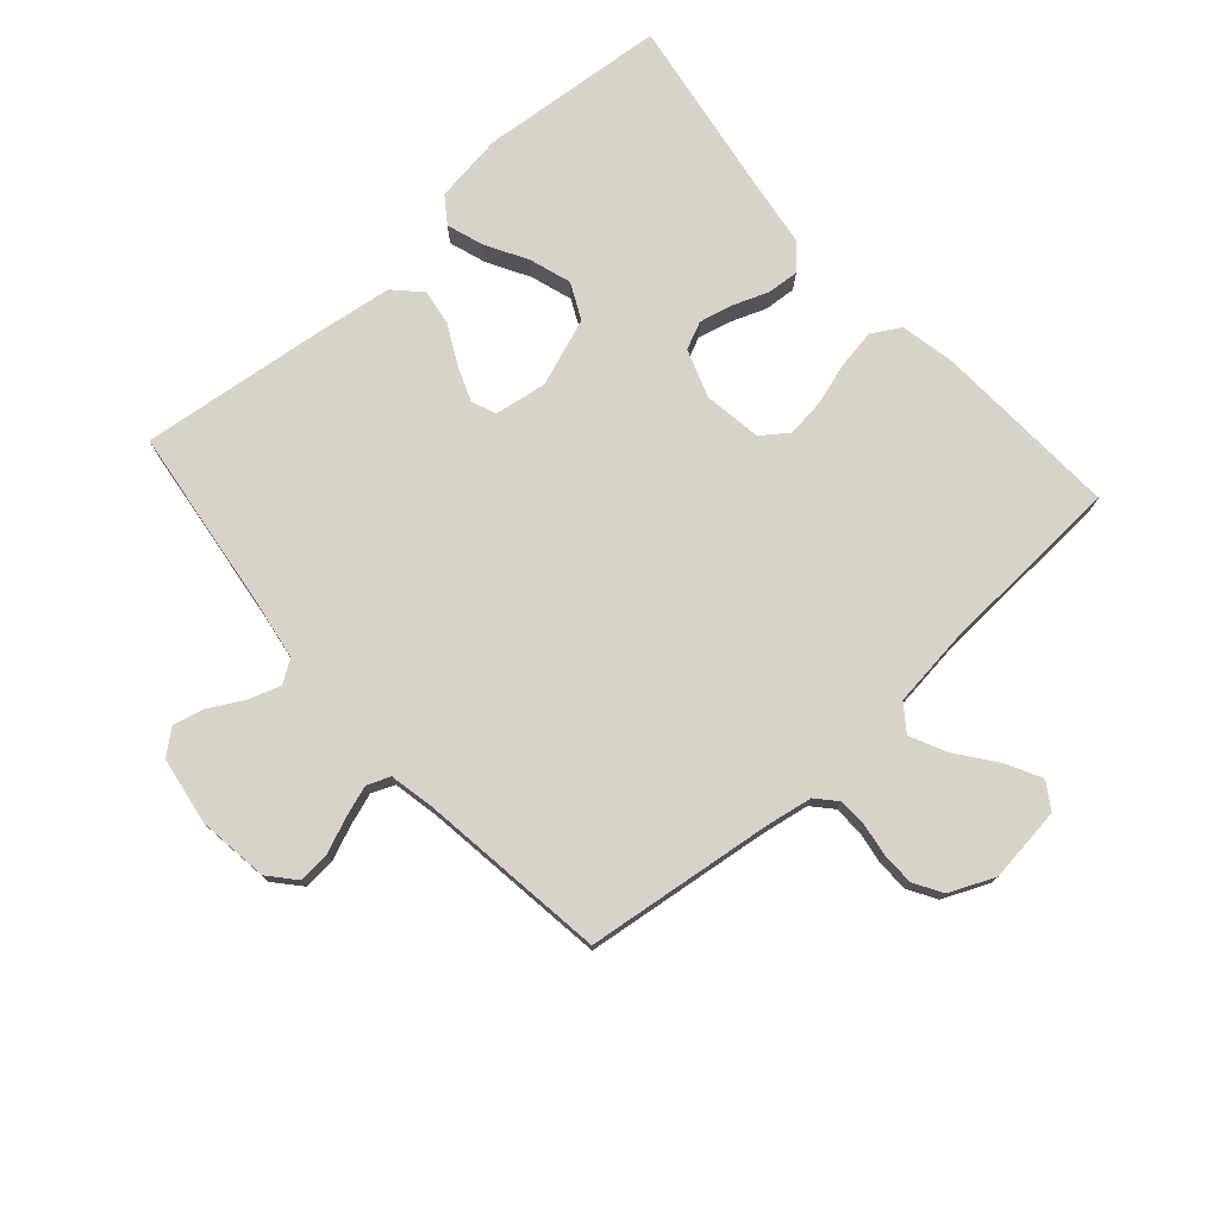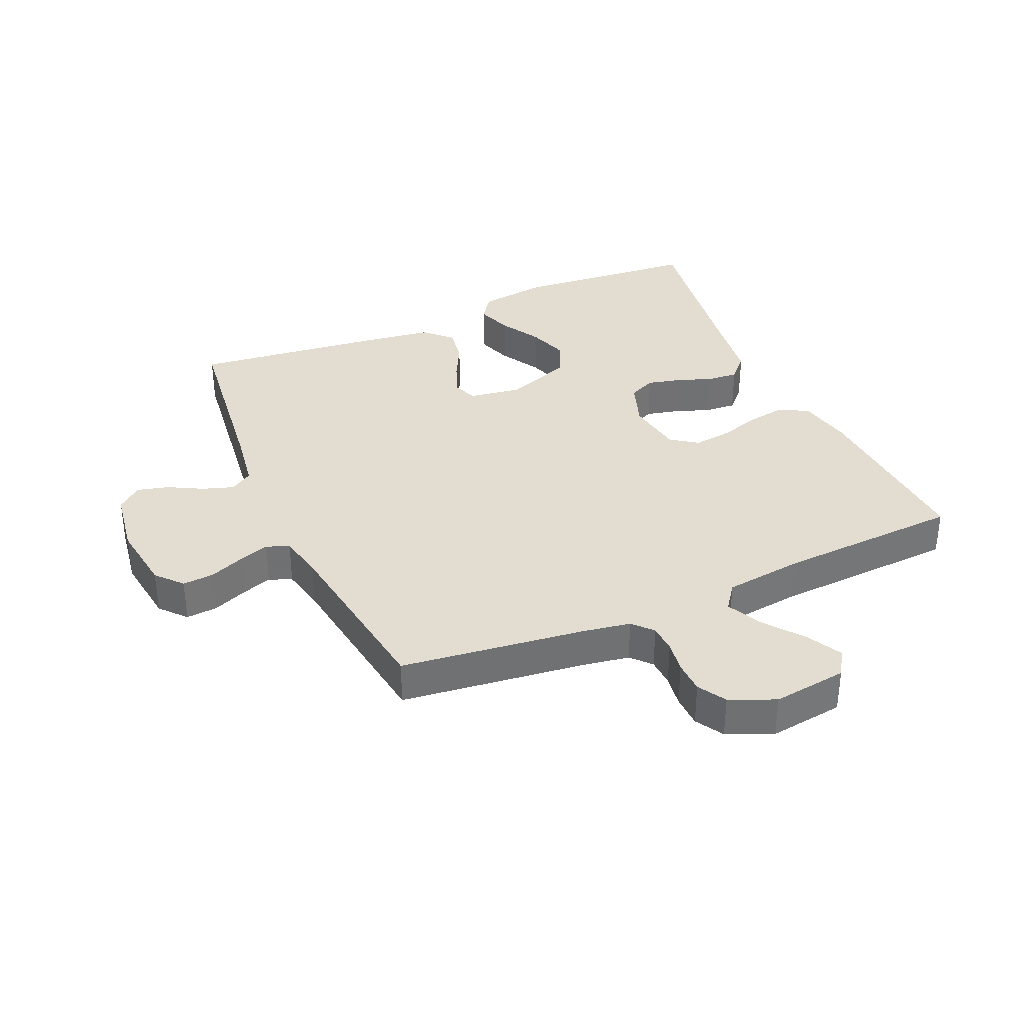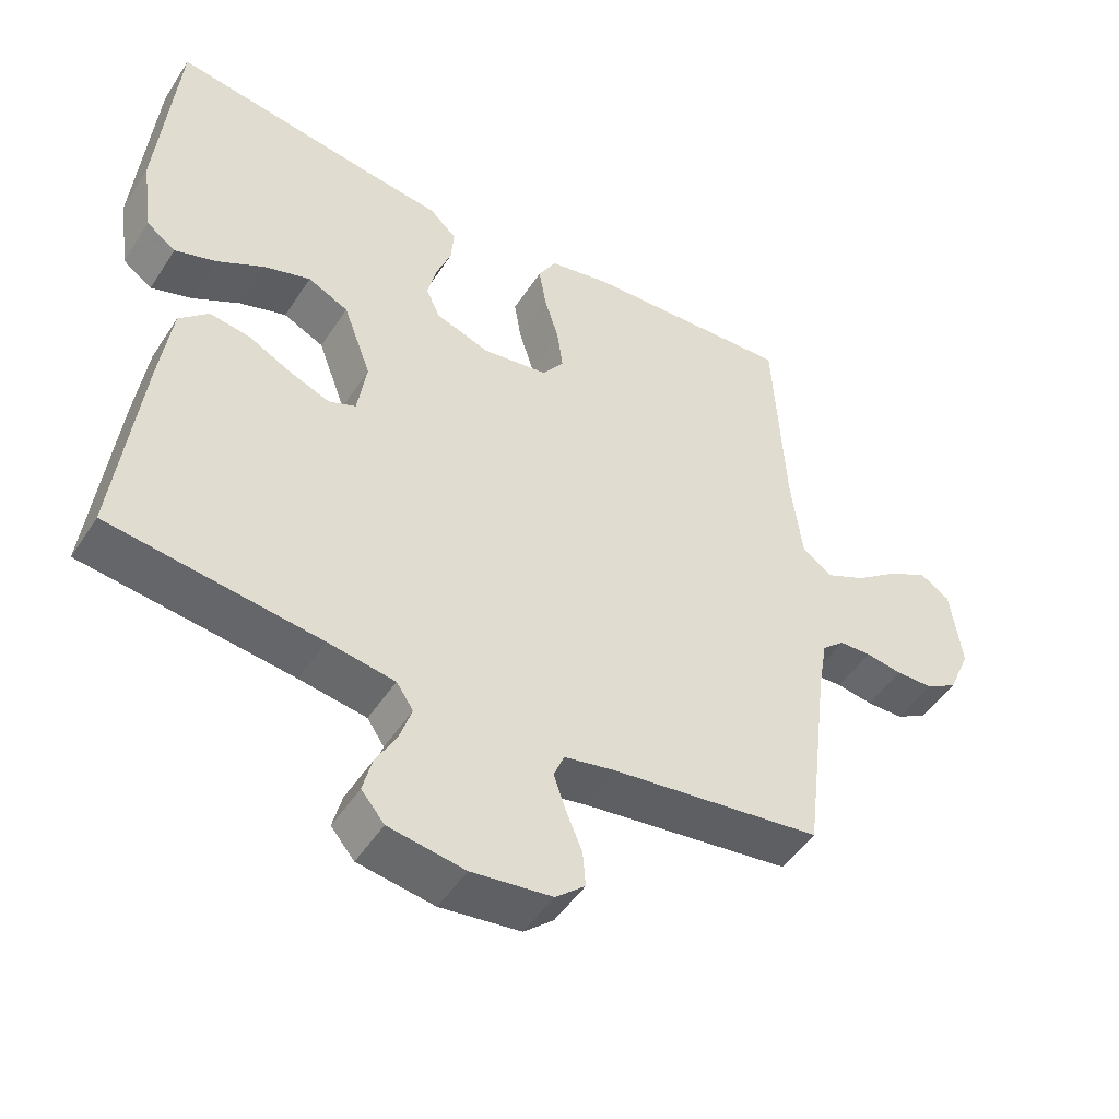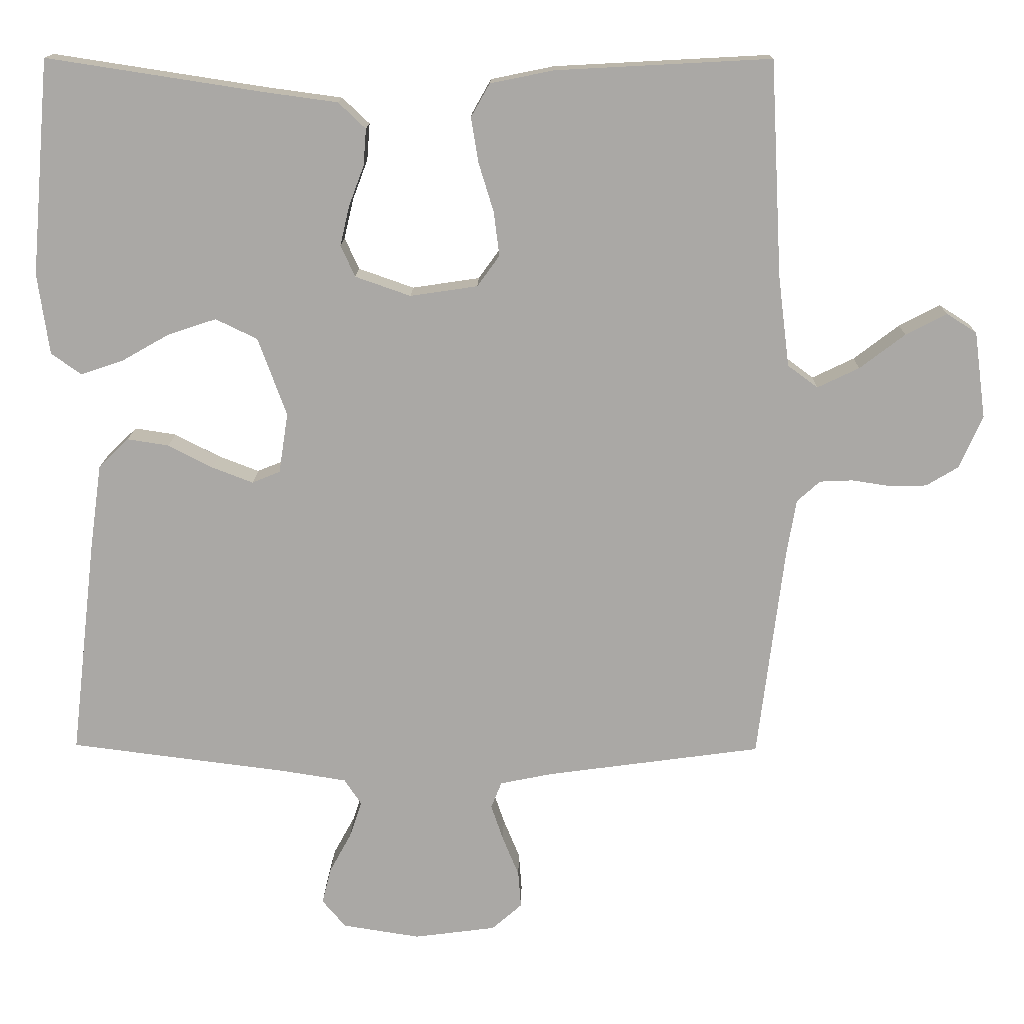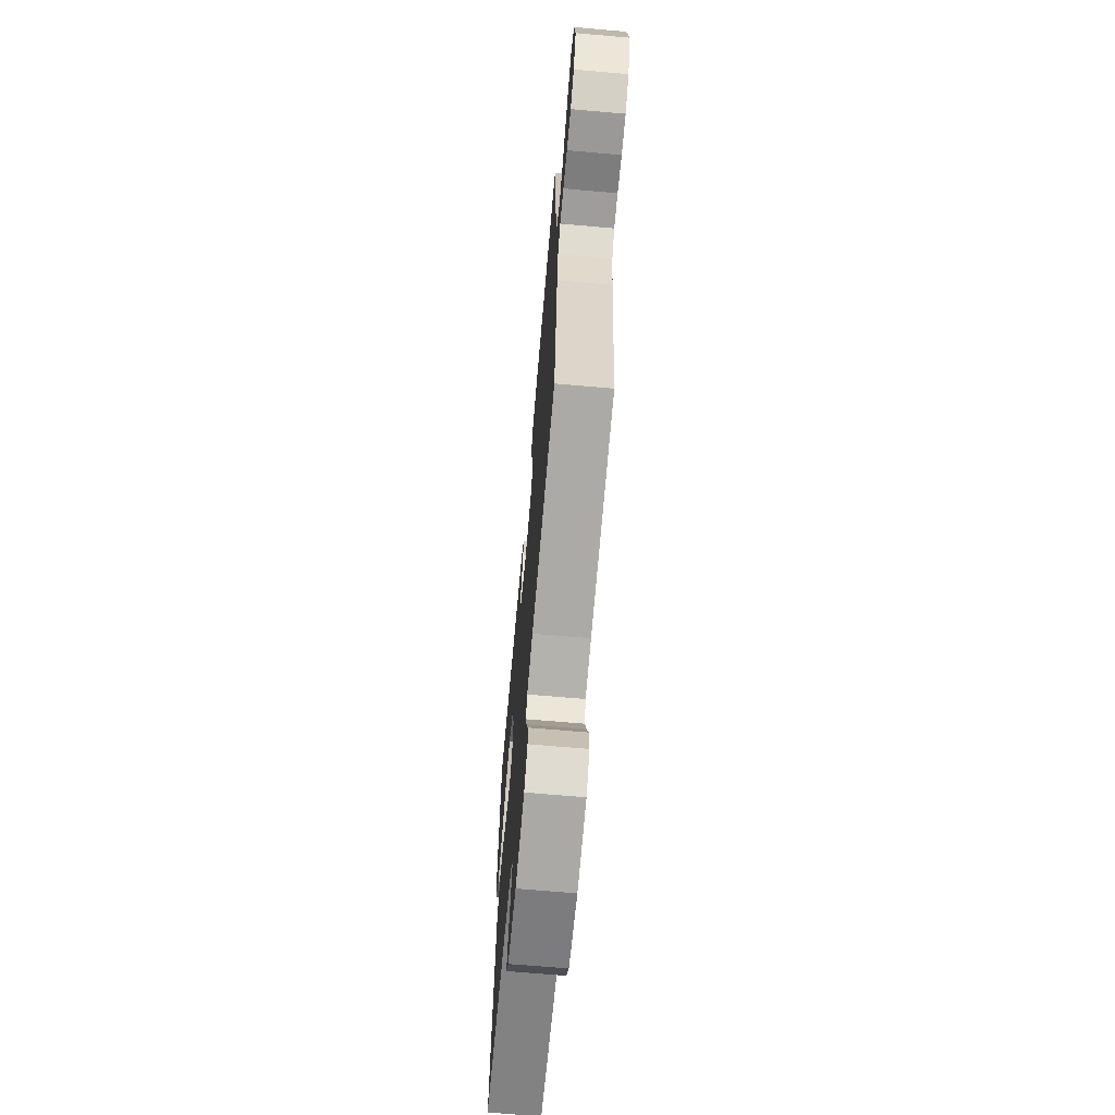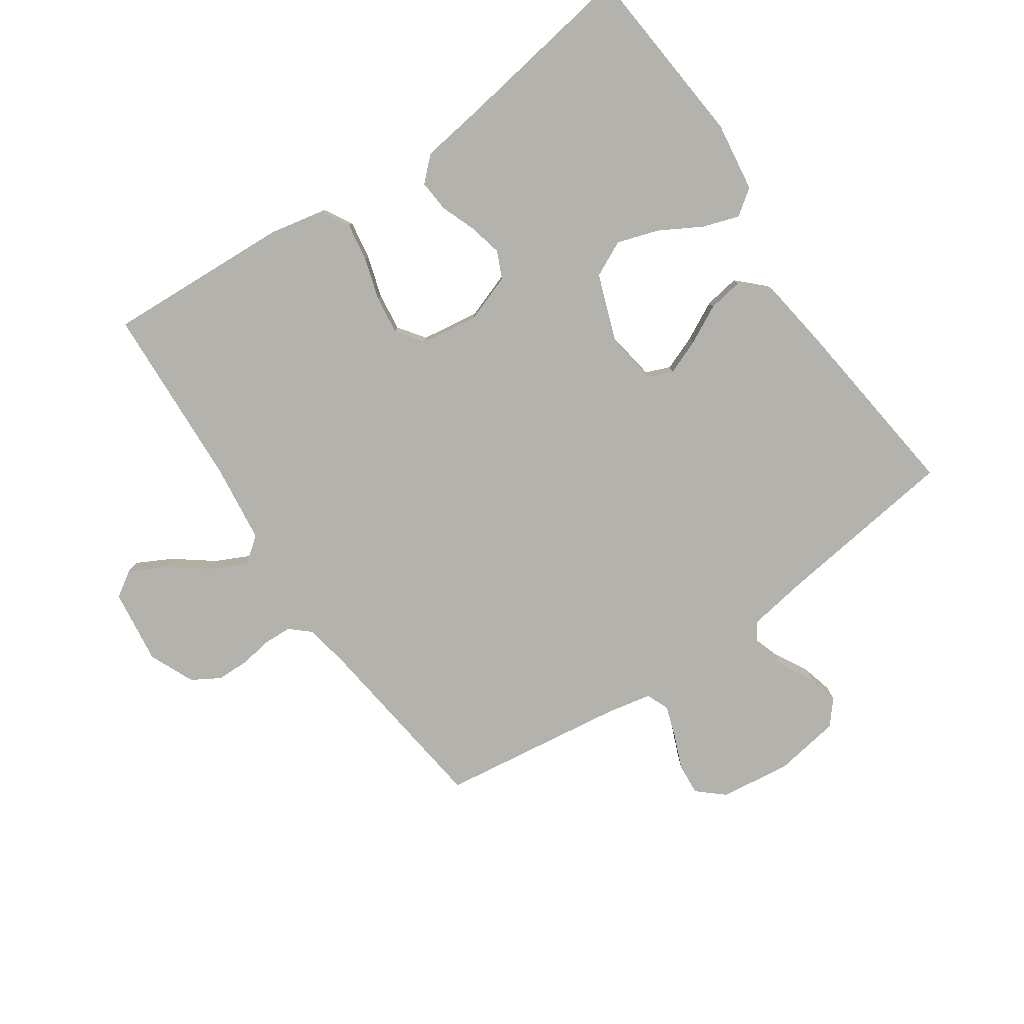
<metadata>
{"format":"obj","ext":"obj","renderer":"f3d","projection":"perspective","resolution":1024,"background":"white","views":[{"elev":76.0,"azim":-131.4,"up":"+Y"},{"elev":35.1,"azim":-113.9,"up":"+Y"},{"elev":-48.9,"azim":148.2,"up":"+Z"},{"elev":14.7,"azim":-179.0,"up":"+Z"},{"elev":-67.9,"azim":-95.0,"up":"+Z"},{"elev":-79.6,"azim":34.5,"up":"+Y"}]}
</metadata>
<code>
v -0.5 0.07 -0.5
v -0.537 0.07 -0.2
v -0.55 0.07 -0.124
v -0.582 0.07 -0.095
v -0.628 0.07 -0.093
v -0.68 0.07 -0.101
v -0.733 0.07 -0.1
v -0.778 0.07 -0.073
v -0.81 0.07 0
v -0.794 0.07 0.121
v -0.752 0.07 0.148
v -0.695 0.07 0.118
v -0.632 0.07 0.07
v -0.574 0.07 0.042
v -0.532 0.07 0.073
v -0.516 0.07 0.2
v -0.5 0.07 0.5
v -0.2 0.07 0.484
v -0.112 0.07 0.466
v -0.086 0.07 0.42
v -0.096 0.07 0.358
v -0.117 0.07 0.29
v -0.125 0.07 0.228
v -0.094 0.07 0.185
v 0 0.07 0.171
v 0.077 0.07 0.198
v 0.097 0.07 0.242
v 0.084 0.07 0.297
v 0.063 0.07 0.353
v 0.059 0.07 0.404
v 0.097 0.07 0.44
v 0.2 0.07 0.454
v 0.5 0.07 0.5
v 0.526 0.07 0.2
v 0.51 0.07 0.087
v 0.468 0.07 0.057
v 0.409 0.07 0.077
v 0.342 0.07 0.115
v 0.275 0.07 0.137
v 0.217 0.07 0.109
v 0.177 0.07 0
v 0.19 0.07 -0.084
v 0.229 0.07 -0.1
v 0.286 0.07 -0.078
v 0.348 0.07 -0.046
v 0.406 0.07 -0.037
v 0.448 0.07 -0.078
v 0.465 0.07 -0.2
v 0.5 0.07 -0.5
v 0.2 0.07 -0.538
v 0.105 0.07 -0.553
v 0.081 0.07 -0.589
v 0.098 0.07 -0.64
v 0.128 0.07 -0.695
v 0.141 0.07 -0.746
v 0.108 0.07 -0.785
v 0 0.07 -0.802
v -0.114 0.07 -0.787
v -0.156 0.07 -0.75
v -0.152 0.07 -0.699
v -0.129 0.07 -0.643
v -0.112 0.07 -0.593
v -0.127 0.07 -0.556
v -0.2 0.07 -0.541
v -0.5 0 -0.5
v -0.537 0 -0.2
v -0.55 0 -0.124
v -0.582 0 -0.095
v -0.628 0 -0.093
v -0.68 0 -0.101
v -0.733 0 -0.1
v -0.778 0 -0.073
v -0.81 0 0
v -0.794 0 0.121
v -0.752 0 0.148
v -0.695 0 0.118
v -0.632 0 0.07
v -0.574 0 0.042
v -0.532 0 0.073
v -0.516 0 0.2
v -0.5 0 0.5
v -0.2 0 0.484
v -0.112 0 0.466
v -0.086 0 0.42
v -0.096 0 0.358
v -0.117 0 0.29
v -0.125 0 0.228
v -0.094 0 0.185
v 0 0 0.171
v 0.077 0 0.198
v 0.097 0 0.242
v 0.084 0 0.297
v 0.063 0 0.353
v 0.059 0 0.404
v 0.097 0 0.44
v 0.2 0 0.454
v 0.5 0 0.5
v 0.526 0 0.2
v 0.51 0 0.087
v 0.468 0 0.057
v 0.409 0 0.077
v 0.342 0 0.115
v 0.275 0 0.137
v 0.217 0 0.109
v 0.177 0 0
v 0.19 0 -0.084
v 0.229 0 -0.1
v 0.286 0 -0.078
v 0.348 0 -0.046
v 0.406 0 -0.037
v 0.448 0 -0.078
v 0.465 0 -0.2
v 0.5 0 -0.5
v 0.2 0 -0.538
v 0.105 0 -0.553
v 0.081 0 -0.589
v 0.098 0 -0.64
v 0.128 0 -0.695
v 0.141 0 -0.746
v 0.108 0 -0.785
v 0 0 -0.802
v -0.114 0 -0.787
v -0.156 0 -0.75
v -0.152 0 -0.699
v -0.129 0 -0.643
v -0.112 0 -0.593
v -0.127 0 -0.556
v -0.2 0 -0.541
f 58 59 60 61
f 58 61 62
f 57 58 62
f 56 57 62 63
f 53 54 55 56
f 52 53 56 63
f 47 48 49 50
f 47 50 51
f 44 45 46 47
f 43 44 47 51
f 42 43 51 52
f 35 36 37 38
f 35 38 39
f 32 33 34 35
f 32 35 39
f 31 32 39 40
f 28 29 30 31
f 27 28 31 40
f 19 20 21 22
f 19 22 23
f 16 17 18 19
f 15 16 19 23
f 14 15 23 24
f 10 11 12 13
f 10 13 14
f 9 10 14
f 8 9 14
f 5 6 7 8
f 4 5 8 14
f 3 4 14 24
f 64 1 2
f 41 42 52 63
f 26 27 40 41
f 25 26 41 63
f 24 25 63 64
f 2 3 24 64
f 125 124 123 122
f 126 125 122
f 126 122 121
f 127 126 121 120
f 120 119 118 117
f 127 120 117 116
f 114 113 112 111
f 115 114 111
f 111 110 109 108
f 115 111 108 107
f 116 115 107 106
f 102 101 100 99
f 103 102 99
f 99 98 97 96
f 103 99 96
f 104 103 96 95
f 95 94 93 92
f 104 95 92 91
f 86 85 84 83
f 87 86 83
f 83 82 81 80
f 87 83 80 79
f 88 87 79 78
f 77 76 75 74
f 78 77 74
f 78 74 73
f 78 73 72
f 72 71 70 69
f 78 72 69 68
f 88 78 68 67
f 66 65 128
f 127 116 106 105
f 105 104 91 90
f 127 105 90 89
f 128 127 89 88
f 128 88 67 66
f 1 65 66 2
f 2 66 67 3
f 3 67 68 4
f 4 68 69 5
f 5 69 70 6
f 6 70 71 7
f 7 71 72 8
f 8 72 73 9
f 9 73 74 10
f 10 74 75 11
f 11 75 76 12
f 12 76 77 13
f 13 77 78 14
f 14 78 79 15
f 15 79 80 16
f 16 80 81 17
f 17 81 82 18
f 18 82 83 19
f 19 83 84 20
f 20 84 85 21
f 21 85 86 22
f 22 86 87 23
f 23 87 88 24
f 24 88 89 25
f 25 89 90 26
f 26 90 91 27
f 27 91 92 28
f 28 92 93 29
f 29 93 94 30
f 30 94 95 31
f 31 95 96 32
f 32 96 97 33
f 33 97 98 34
f 34 98 99 35
f 35 99 100 36
f 36 100 101 37
f 37 101 102 38
f 38 102 103 39
f 39 103 104 40
f 40 104 105 41
f 41 105 106 42
f 42 106 107 43
f 43 107 108 44
f 44 108 109 45
f 45 109 110 46
f 46 110 111 47
f 47 111 112 48
f 48 112 113 49
f 49 113 114 50
f 50 114 115 51
f 51 115 116 52
f 52 116 117 53
f 53 117 118 54
f 54 118 119 55
f 55 119 120 56
f 56 120 121 57
f 57 121 122 58
f 58 122 123 59
f 59 123 124 60
f 60 124 125 61
f 61 125 126 62
f 62 126 127 63
f 63 127 128 64
f 64 128 65 1

</code>
